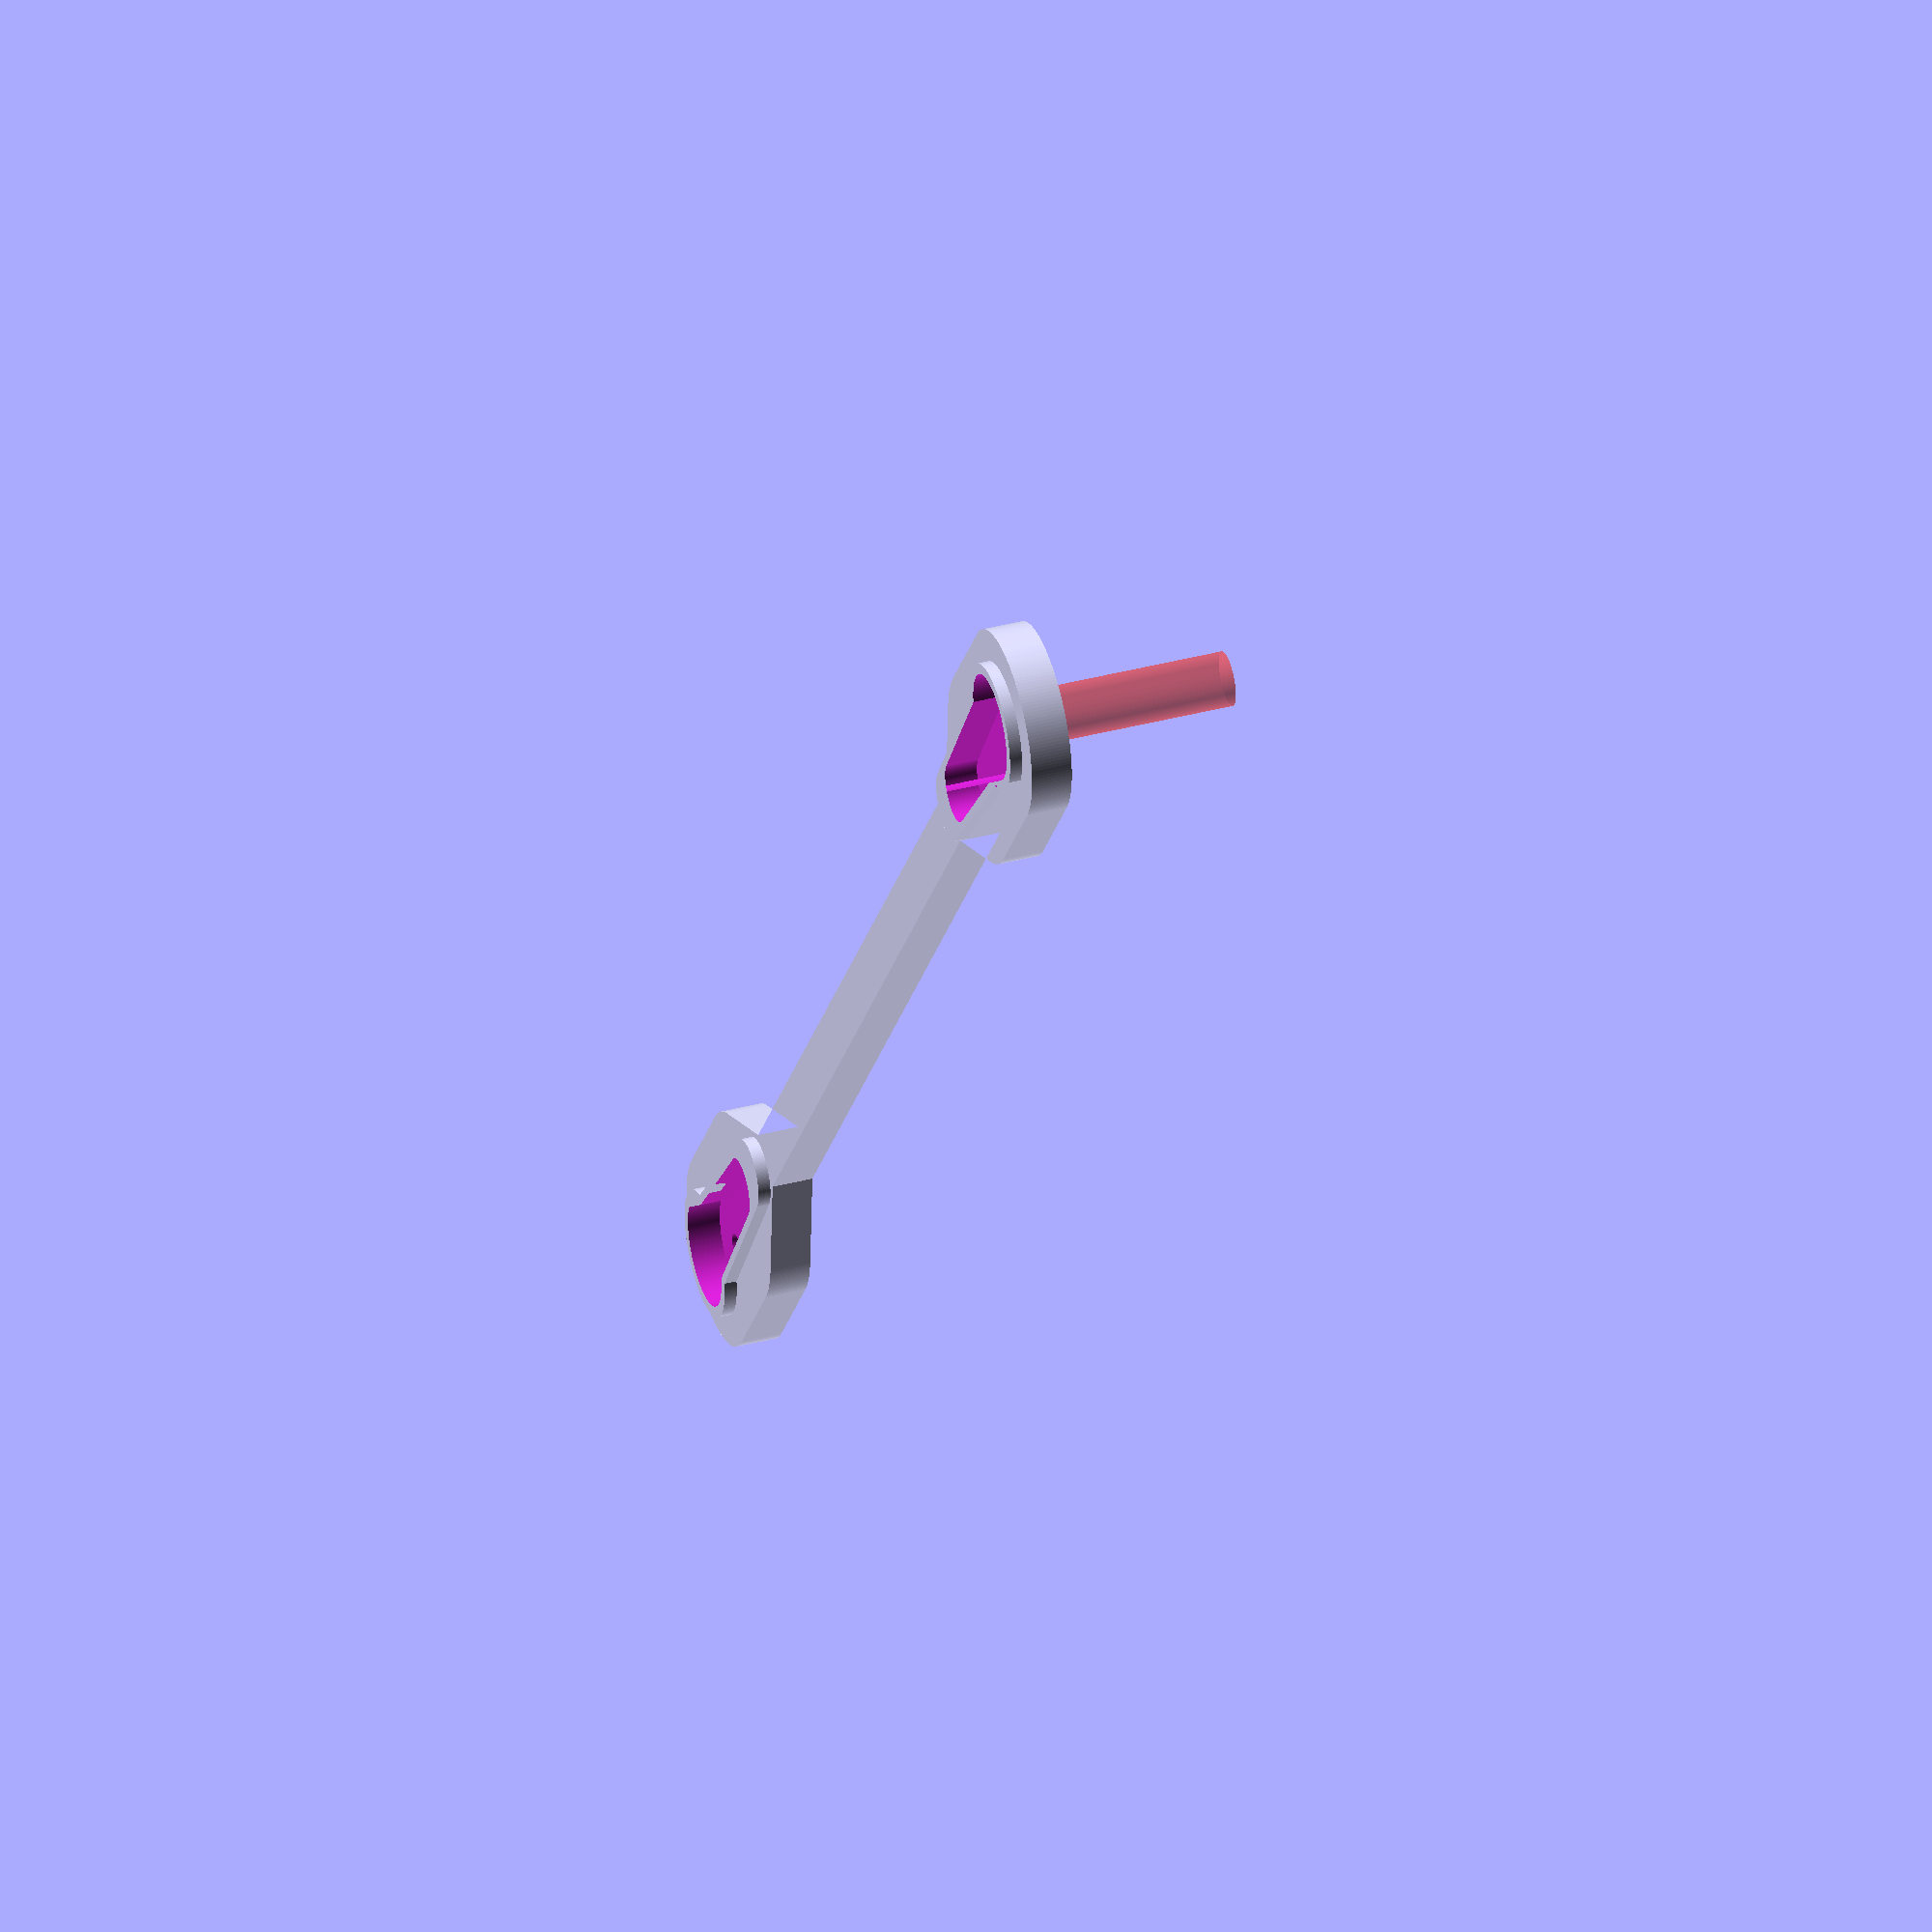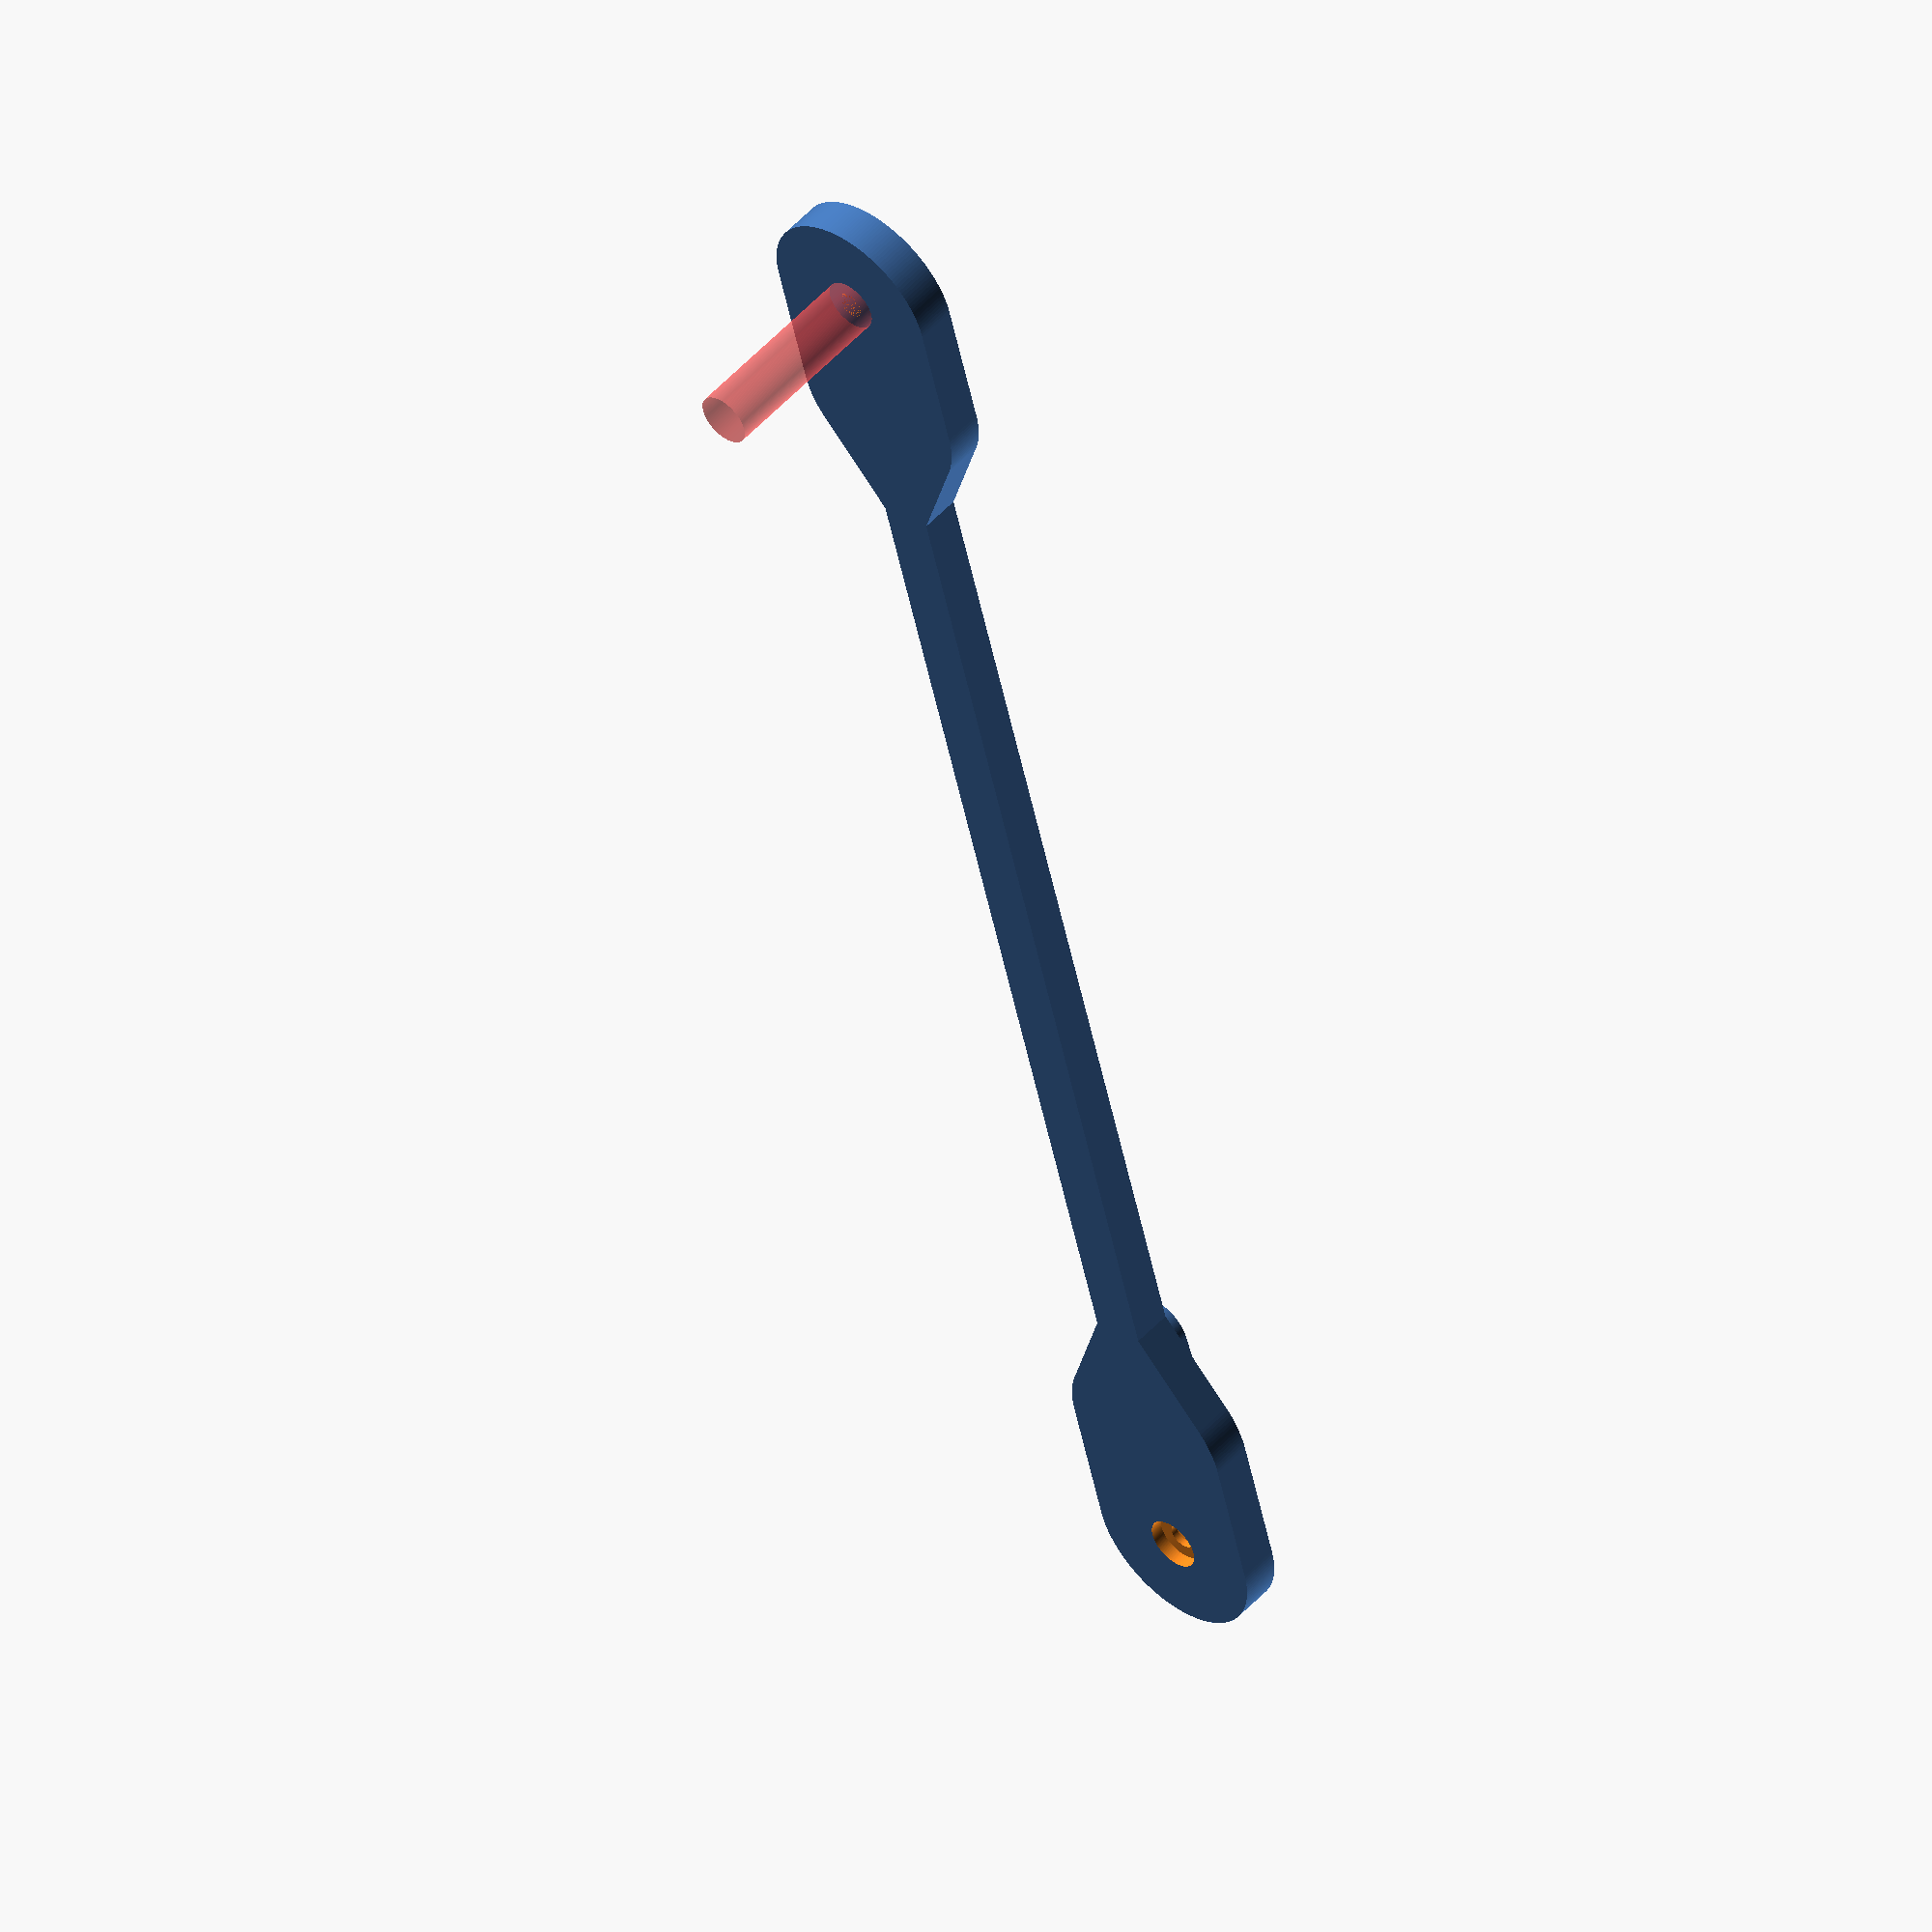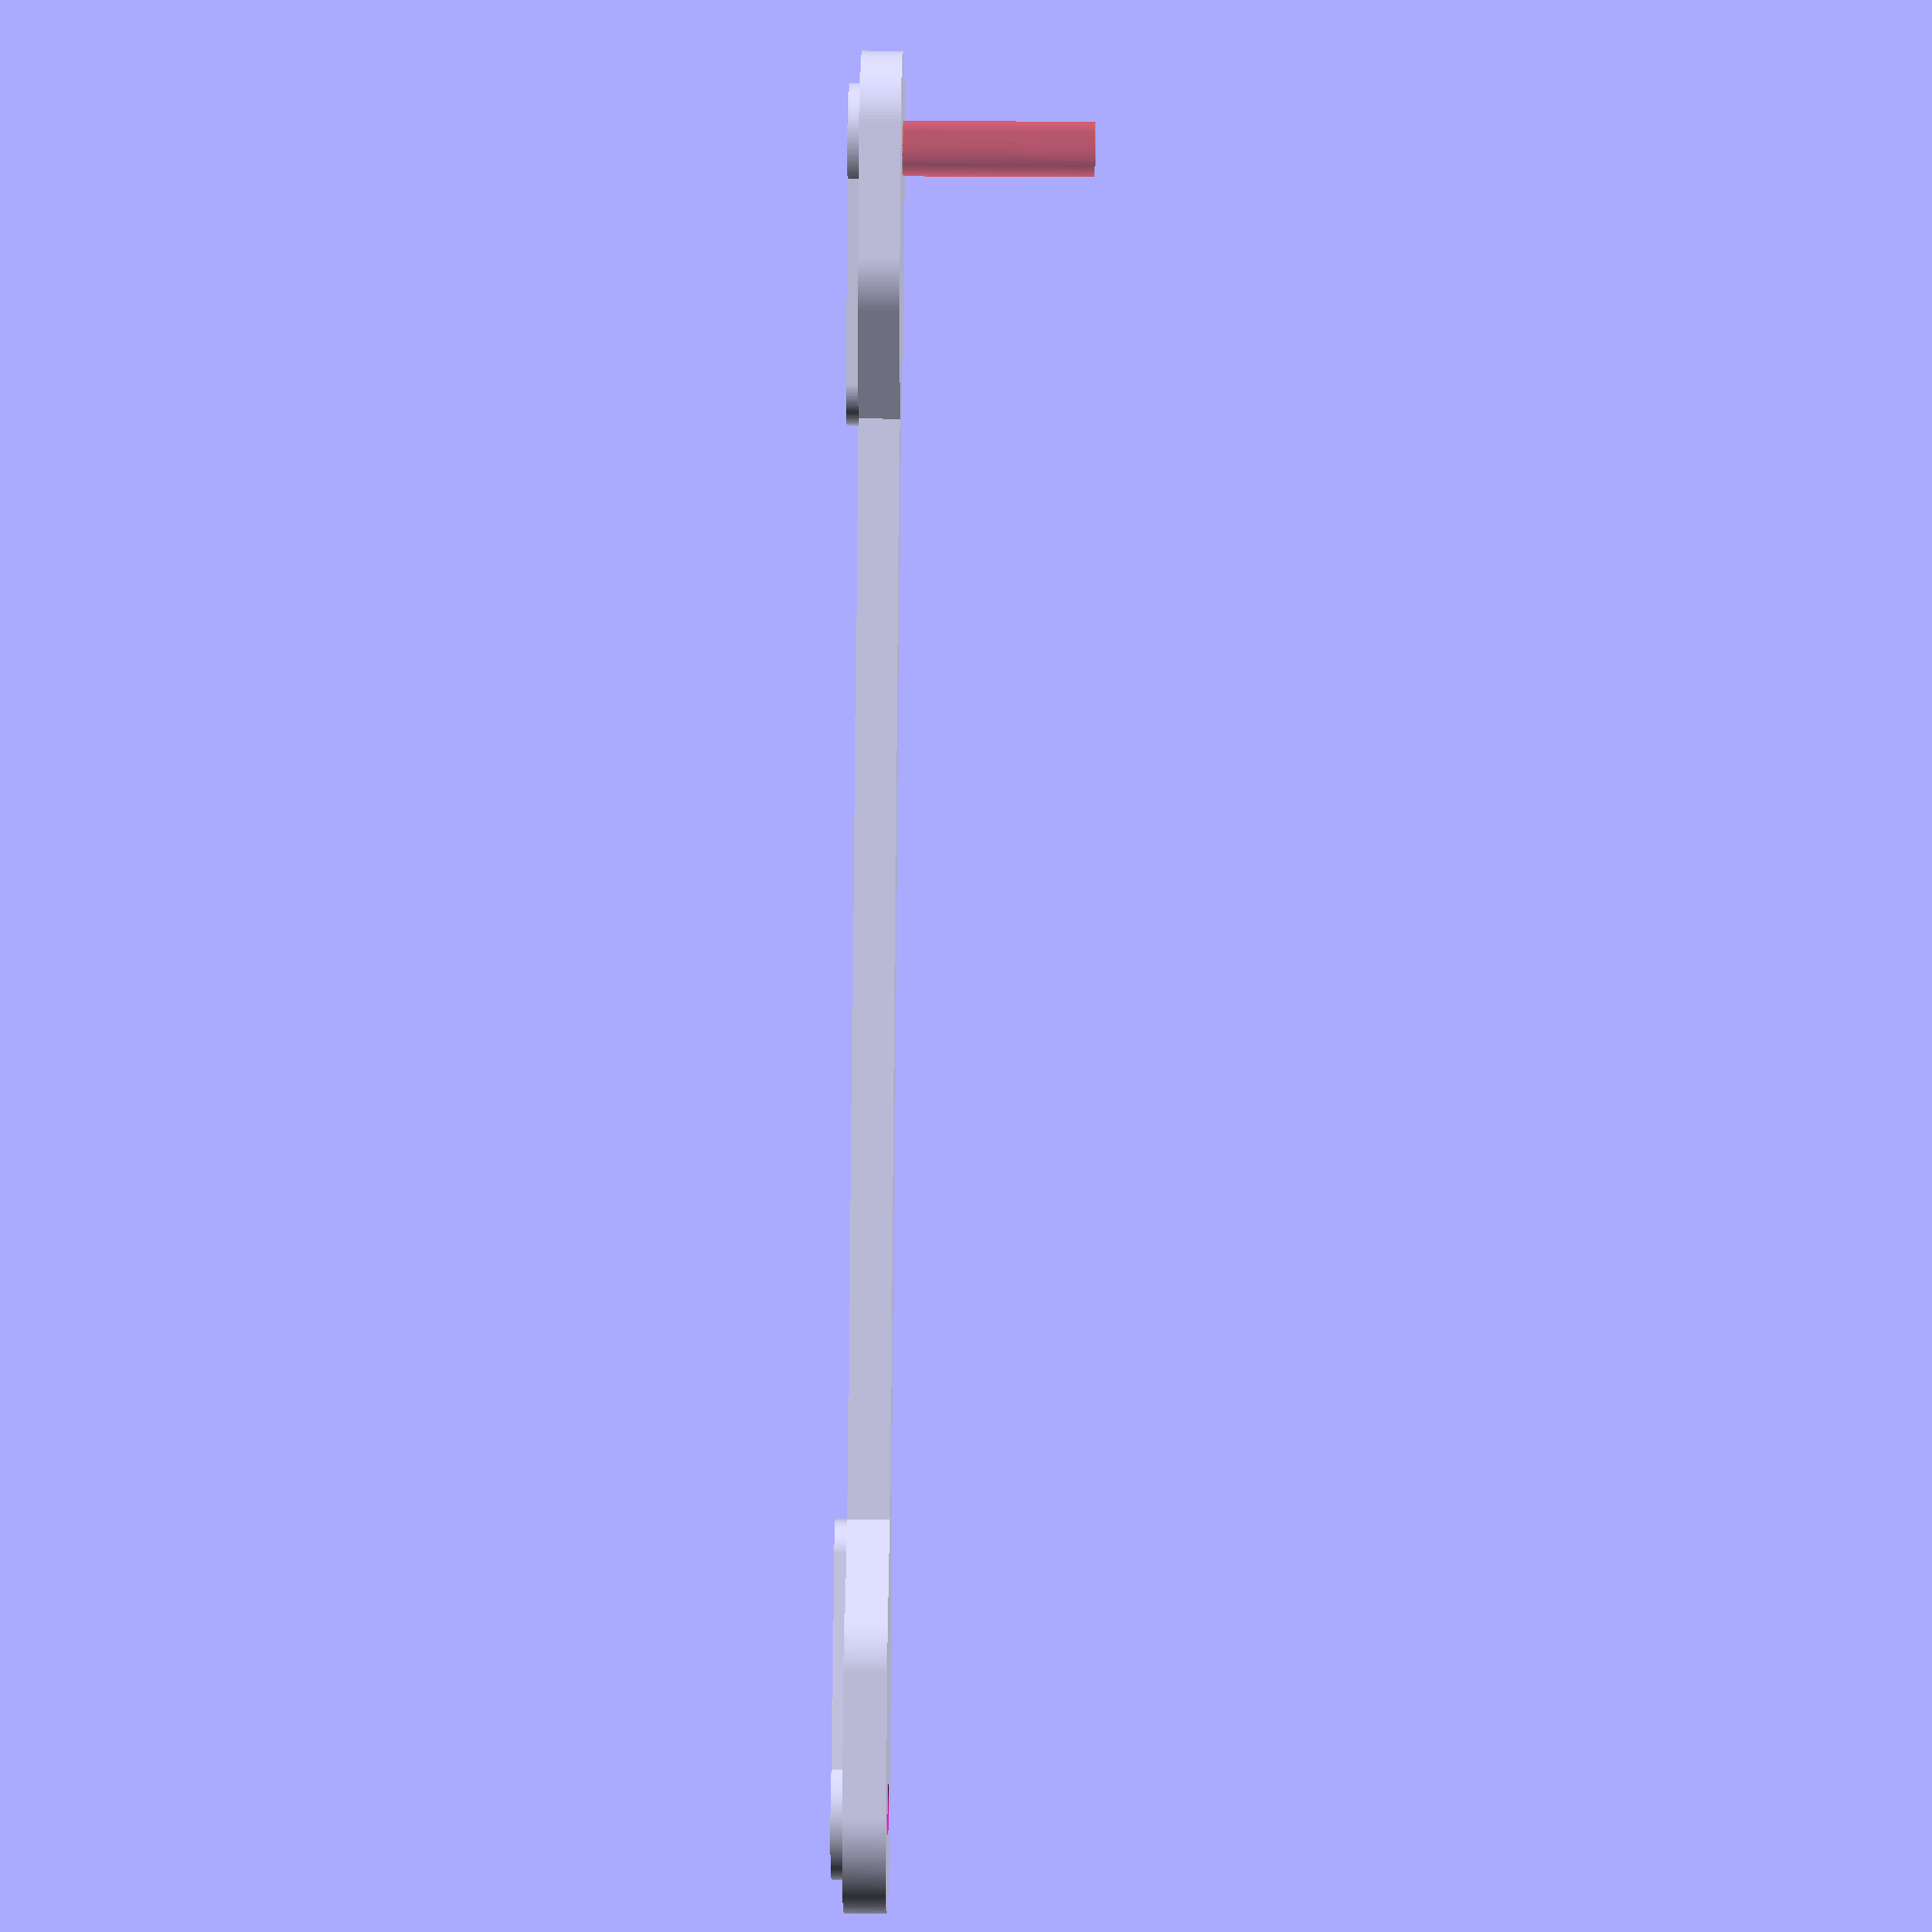
<openscad>
$fn=180;
length=100;
legHeight=3;
shrinkDelta=0;

module servoArm(h) {
    linear_extrude(height = h) {
    circle(d=7.5+0.3,$fn=180);
    hull() {
    circle(d=6);
    translate([15,0,0]) circle(d=4+0.3,$fn=180);
    }
    }
}

module servoHole() {
    cylinder(d=12+shrinkDelta,h=legHeight);
    translate([6,0,0]) cylinder(d=6+shrinkDelta,h=legHeight);
}

module leg() {
union(){
linear_extrude(height=legHeight){
    hull() {
      circle(d=14);
      translate([10,0,0]) circle(d=14);
      translate([20,0,0]) circle(d=4);
    }   
    hull() {
        translate([12,0,0]) circle(d=4);
        translate([length,0,0]) circle(d=4);
    }
    hull(){       
      translate([length,0,0]) circle(d=4);
      translate([length+10,0,0]) circle(d=14);
      translate([length+10+10,0,0]) circle(d=14);
    }
}
}
 //translate([length+10+10,0,legHeight]) cylinder(h=1.5,d=10);
    translate([0,0,1.5]) scale(1.2)servoArm(2); 
    translate([length+20,0,1.5]) rotate([0,0,180]) scale(1.2)servoArm(2);
}


difference() {
    leg();
    translate([0,0,1.5]) servoArm(10);
    translate([length+20,0,1.5]) rotate([0,0,180]) servoArm(10);
 //   servoHole();
    
    // screw holes
    cylinder(d=2,h=100);
    translate([0,0,-(15-legHeight+2)]) cylinder(d=4,h=15);
    
    translate([120,0,0]) {
        cylinder(d=2,h=100);
    #translate([0,0,-(15-legHeight+2)]) cylinder(d=4,h=15);
    }
}
</openscad>
<views>
elev=140.8 azim=123.5 roll=108.0 proj=o view=solid
elev=129.3 azim=104.7 roll=319.4 proj=o view=wireframe
elev=320.3 azim=224.3 roll=90.6 proj=p view=wireframe
</views>
